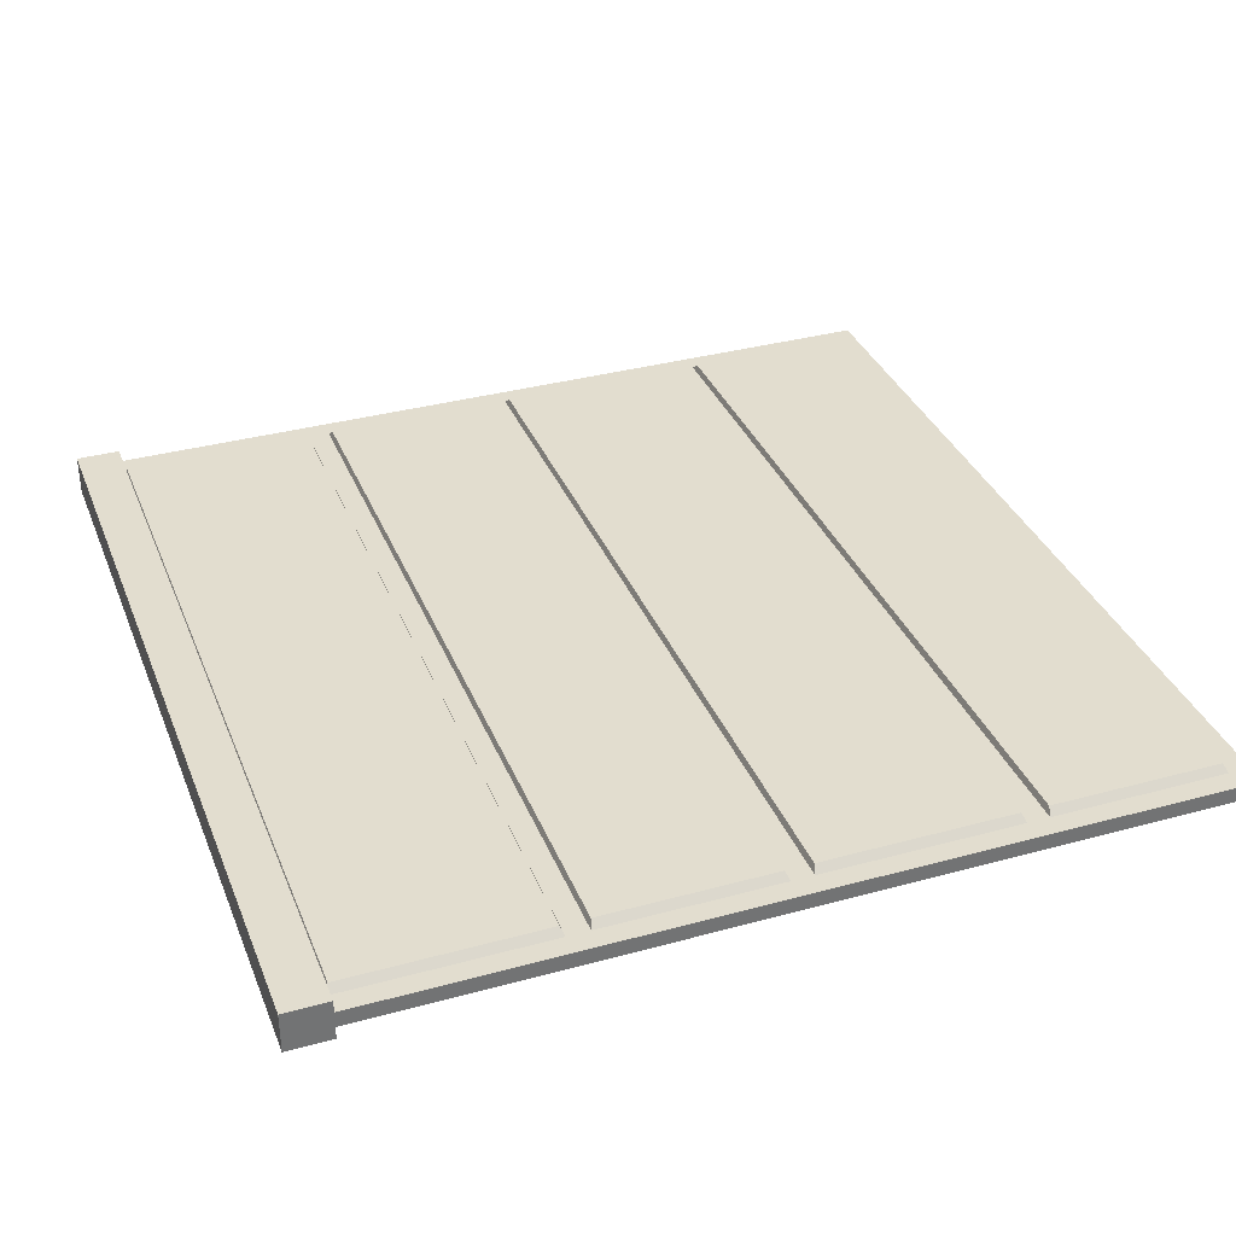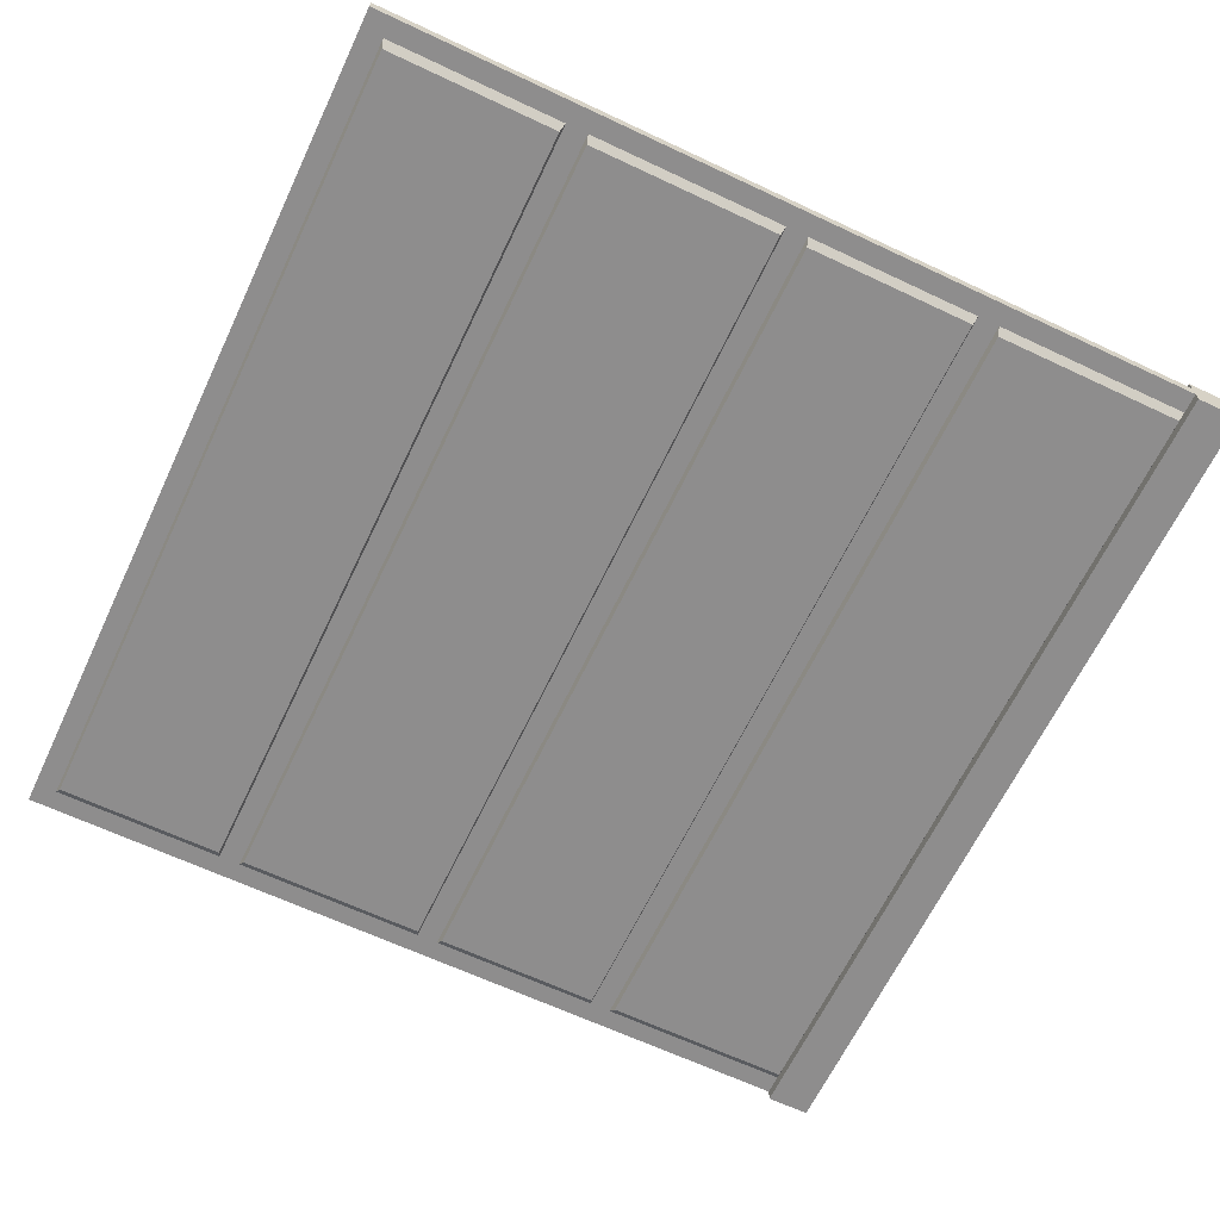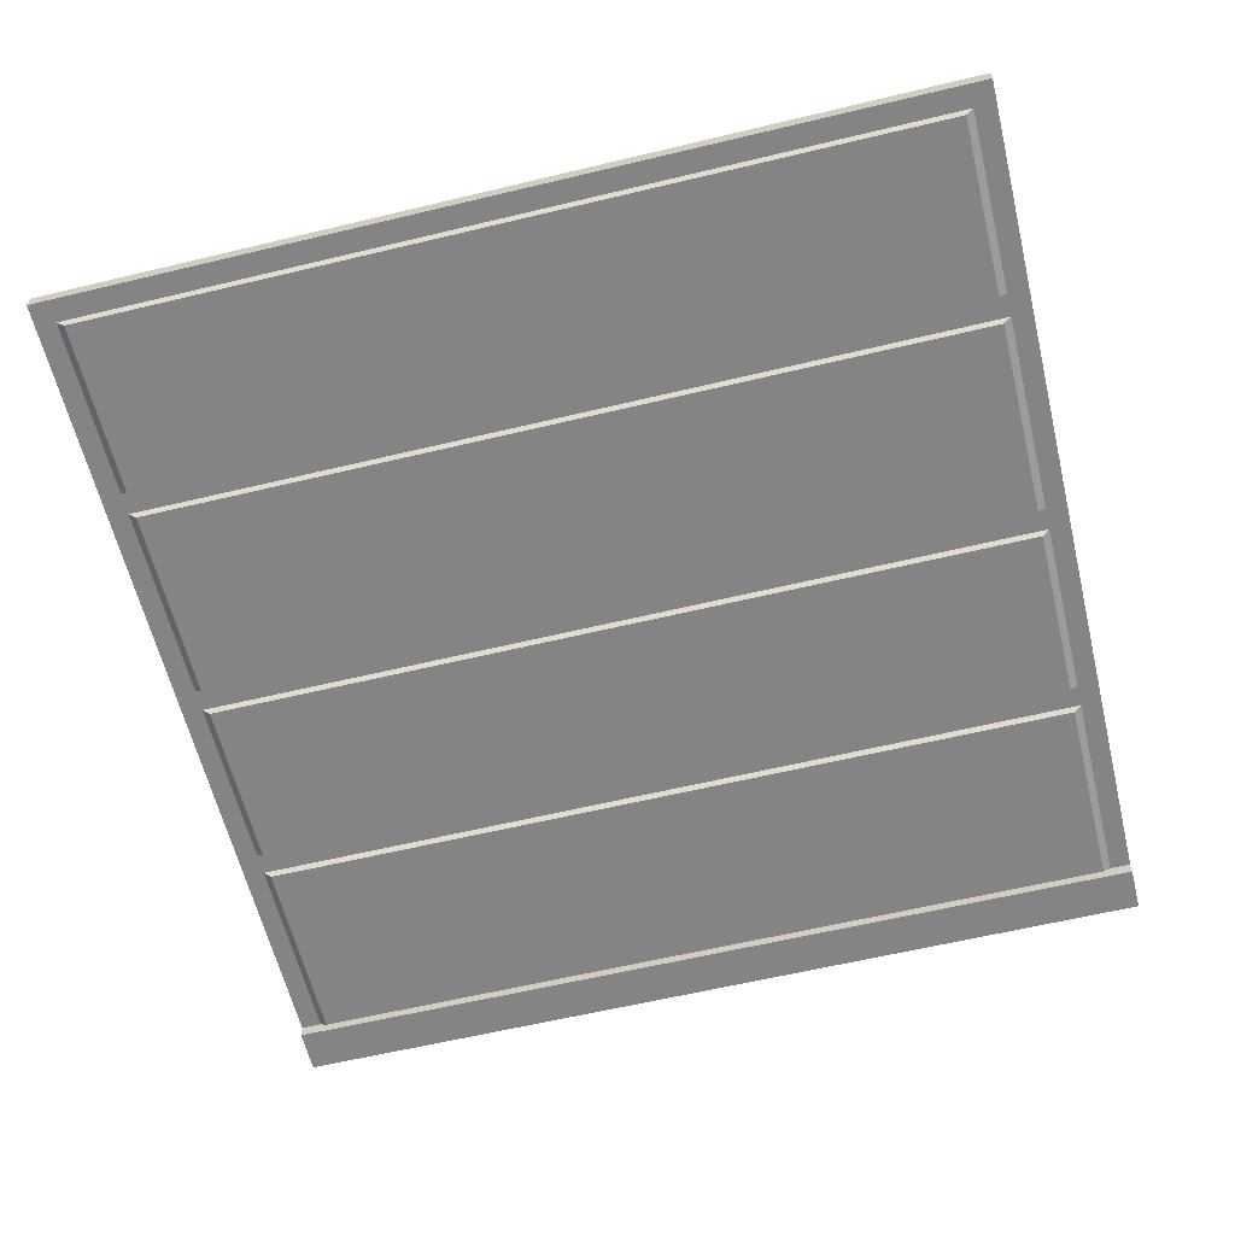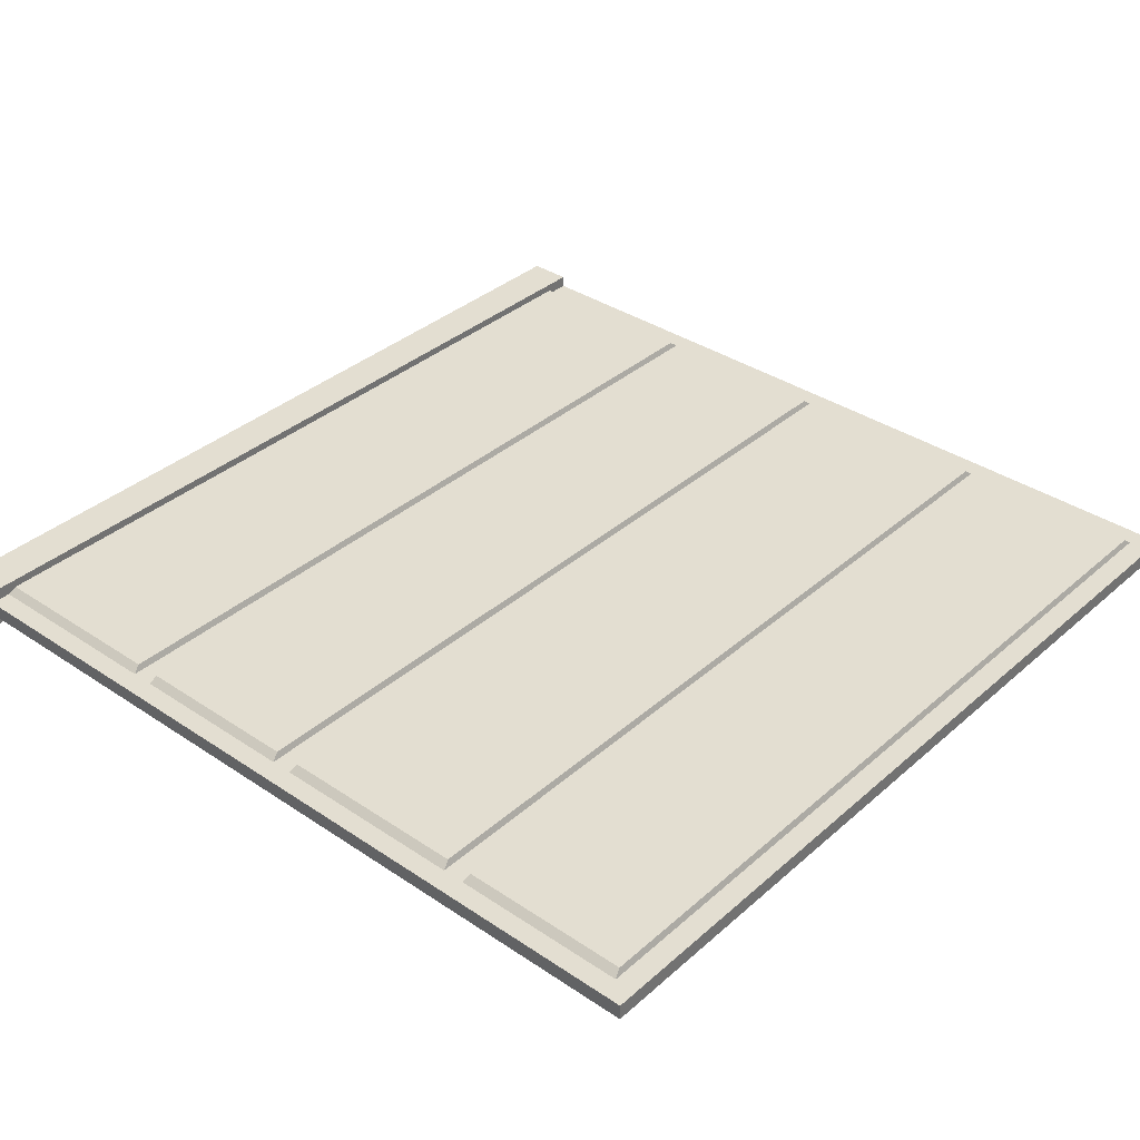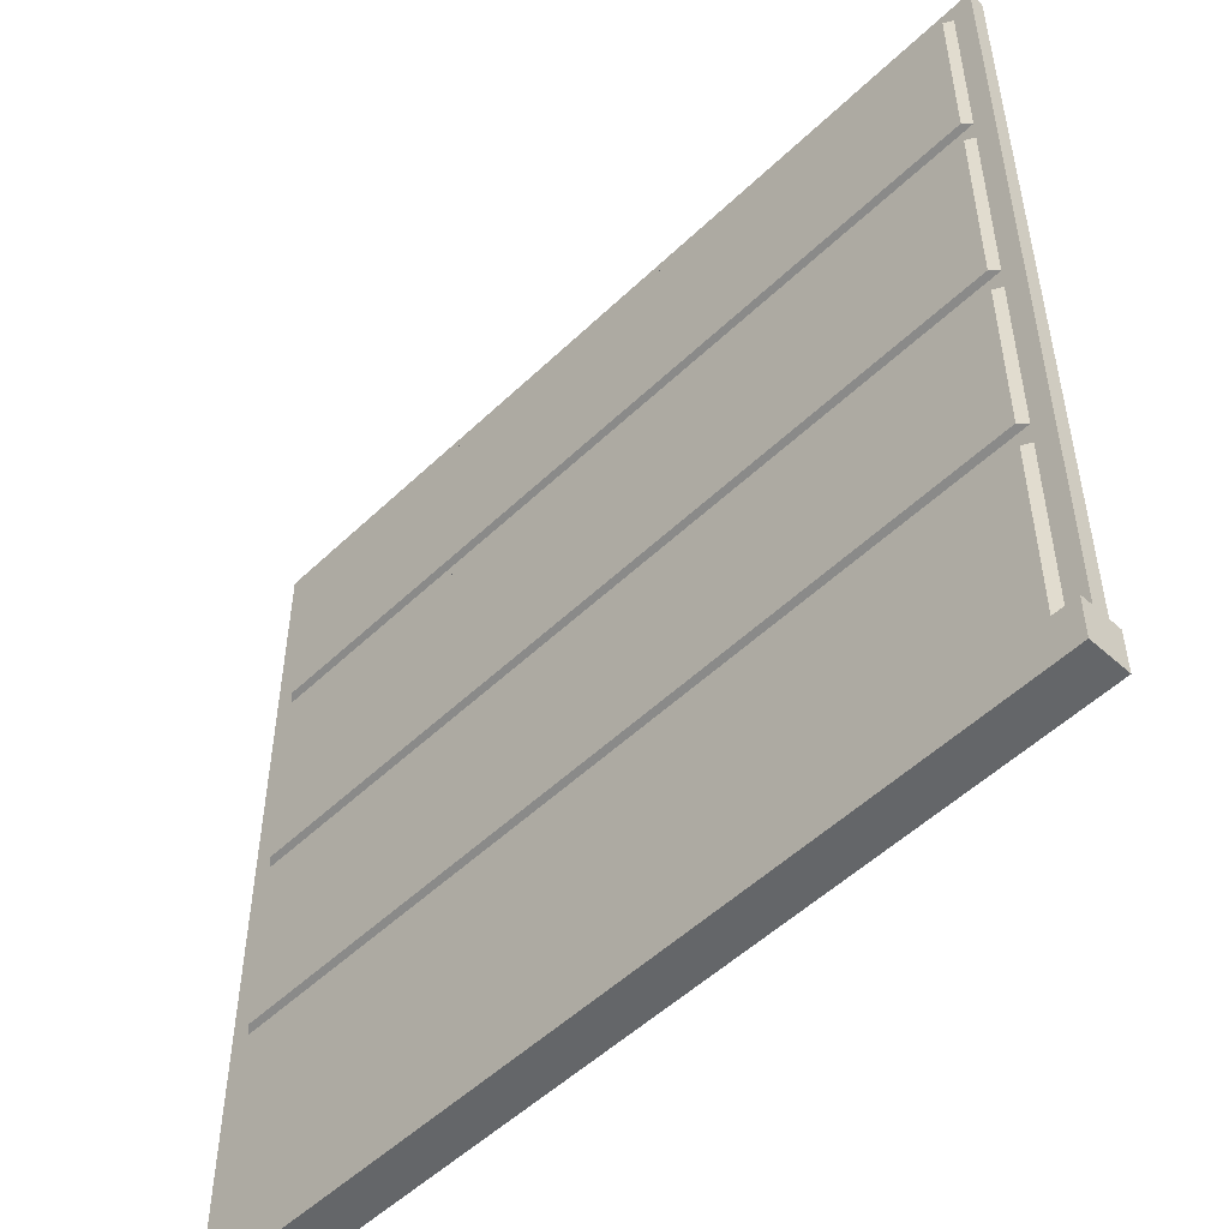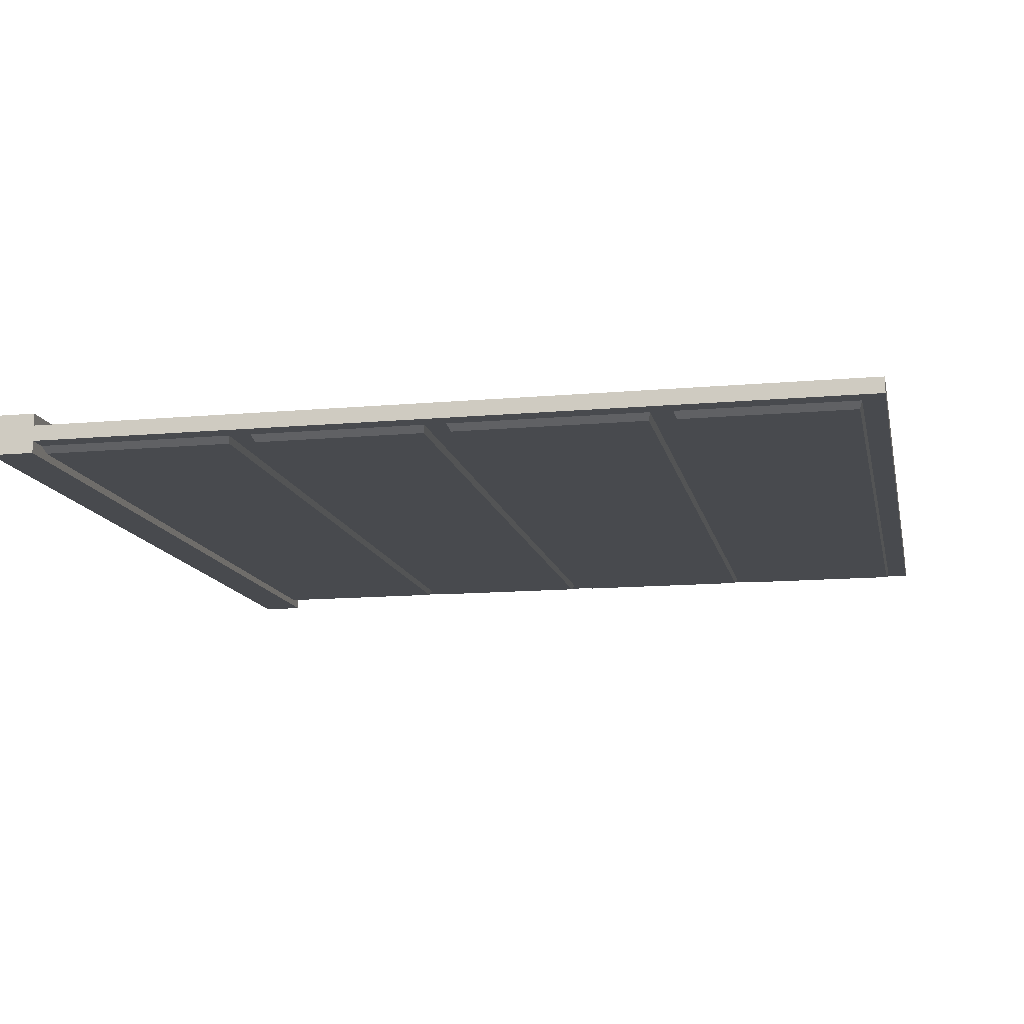
<metadata>
{"format":"obj","ext":"obj","renderer":"f3d","projection":"perspective","resolution":1024,"background":"white","views":[{"elev":35.0,"azim":69.9,"up":"+Z"},{"elev":-64.7,"azim":-115.4,"up":"+Z"},{"elev":-61.3,"azim":-166.3,"up":"+Z"},{"elev":36.1,"azim":131.3,"up":"+Z"},{"elev":-51.7,"azim":45.9,"up":"+Y"},{"elev":-13.0,"azim":101.7,"up":"+Z"}]}
</metadata>
<code>
o door
v 2.008 0.00039 -0.264
v 2.008 4 -0.264
v 2.008 0.00039 -0.336
v 2.008 4 -0.336
v 5.992 0.00039 -0.264
v 5.992 4 -0.264
v 5.992 0.00039 -0.336
v 5.992 4 -0.336
v 2.008 0.2 -0.264
v 2.008 0.2 -0.336
v 5.992 0.2 -0.336
v 5.992 0.2 -0.264
v 2.008 2.1 -0.264
v 2.008 2.1 -0.336
v 5.992 2.1 -0.336
v 5.992 2.1 -0.264
v 2.008 3.1 -0.264
v 2.008 3.1 -0.336
v 5.992 3.1 -0.336
v 5.992 3.1 -0.264
v 2.008 1.2 -0.336
v 5.992 1.2 -0.336
v 5.992 1.2 -0.264
v 2.008 1.2 -0.264
v 5.992 0.00039 -0.2079
v 5.992 0.2 -0.2079
v 2.008 0.2 -0.2079
v 2.008 0.00039 -0.2079
v 2.008 0.00039 -0.3921
v 2.008 0.2 -0.3921
v 5.992 0.2 -0.3921
v 5.992 0.00039 -0.3921
v 5.9 0.00039 -0.336
v 5.9 4 -0.336
v 5.9 0.00039 -0.264
v 5.9 4 -0.264
v 5.865 0.2111 -0.236
v 5.865 0.2111 -0.364
v 5.865 2.111 -0.236
v 5.865 2.111 -0.364
v 5.865 3.111 -0.236
v 5.865 3.111 -0.364
v 5.865 1.211 -0.364
v 5.865 1.211 -0.236
v 5.9 0.2 -0.2079
v 5.9 0.00039 -0.2079
v 5.9 0.2 -0.3921
v 5.9 0.00039 -0.3921
v 2.1 0.00039 -0.336
v 2.1 4 -0.264
v 2.135 0.2111 -0.236
v 2.135 2.111 -0.236
v 2.135 3.111 -0.236
v 2.135 1.211 -0.236
v 2.1 0.00039 -0.2079
v 2.1 0.2 -0.3921
v 2.1 4 -0.336
v 2.1 0.00039 -0.264
v 2.135 0.2111 -0.364
v 2.135 2.111 -0.364
v 2.135 3.111 -0.364
v 2.135 1.211 -0.364
v 2.1 0.2 -0.2079
v 2.1 0.00039 -0.3921
v 2.008 3.9 -0.264
v 2.008 3.9 -0.336
v 5.992 3.9 -0.336
v 5.992 3.9 -0.264
v 5.865 3.889 -0.236
v 5.865 3.889 -0.364
v 2.135 3.889 -0.364
v 2.135 3.889 -0.236
v 2.008 3 -0.336
v 5.992 3 -0.336
v 5.992 3 -0.264
v 2.008 3 -0.264
v 5.865 2.989 -0.364
v 5.865 2.989 -0.236
v 2.135 2.989 -0.364
v 2.135 2.989 -0.236
v 2.008 2 -0.264
v 2.008 2 -0.336
v 5.992 2 -0.336
v 5.992 2 -0.264
v 5.865 1.989 -0.364
v 5.865 1.989 -0.236
v 2.135 1.989 -0.364
v 2.135 1.989 -0.236
v 2.008 1.1 -0.336
v 5.992 1.1 -0.336
v 5.992 1.1 -0.264
v 2.008 1.1 -0.264
v 5.865 1.089 -0.236
v 5.865 1.089 -0.364
v 2.135 1.089 -0.364
v 2.135 1.089 -0.236
v 2.1 0.2 -0.336
v 5.9 0.2 -0.336
v 2.1 2.1 -0.336
v 5.9 2.1 -0.336
v 2.1 3.1 -0.336
v 5.9 3.1 -0.336
v 2.1 1.2 -0.336
v 5.9 1.2 -0.336
v 5.9 1.1 -0.264
v 5.9 0.2 -0.264
v 5.9 1.1 -0.336
v 5.9 3 -0.336
v 5.9 3 -0.264
v 5.9 2.1 -0.264
v 5.9 2 -0.336
v 5.9 2 -0.264
v 5.9 1.2 -0.264
v 5.9 3.9 -0.264
v 5.9 3.1 -0.264
v 5.9 3.9 -0.336
v 2.1 0.2 -0.264
v 2.1 2.1 -0.264
v 2.1 3.1 -0.264
v 2.1 1.2 -0.264
v 2.1 3.9 -0.336
v 2.1 2 -0.336
v 2.1 3 -0.336
v 2.1 1.1 -0.336
v 2.1 1.1 -0.264
v 2.1 3 -0.264
v 2.1 2 -0.264
v 2.1 3.9 -0.264
f 65 2 4 66
f 116 34 8 67
f 67 8 6 68
f 128 50 2 65
f 33 7 5 35
f 57 4 2 50
f 11 31 47 98
f 7 11 12 5
f 49 64 48 33
f 1 9 10 3
f 127 118 13 81
f 83 15 16 84
f 111 100 15 83
f 81 13 14 82
f 126 119 17 76
f 74 19 20 75
f 108 102 19 74
f 76 17 18 73
f 92 24 21 89
f 107 104 22 90
f 90 22 23 91
f 125 120 24 92
f 55 63 27 28
f 12 26 25 5
f 106 45 26 12
f 1 28 27 9
f 58 55 28 1
f 48 47 31 32
f 10 30 29 3
f 97 56 30 10
f 7 32 31 11
f 33 48 32 7
f 64 56 47 48
f 5 25 46 35
f 117 63 45 106
f 25 26 45 46
f 91 23 113 105
f 124 103 104 107
f 123 101 102 108
f 75 20 115 109
f 122 99 100 111
f 84 16 110 112
f 8 34 36 6
f 49 33 35 58
f 68 6 36 114
f 121 57 34 116
f 66 4 57 121
f 3 49 58 1
f 82 14 99 122
f 73 18 101 123
f 89 21 103 124
f 9 27 63 117
f 29 30 56 64
f 98 47 56 97
f 35 46 55 58
f 46 45 63 55
f 105 113 120 125
f 109 115 119 126
f 112 110 118 127
f 3 29 64 49
f 34 57 50 36
f 114 36 50 128
f 41 69 72 53
f 18 66 121 101
f 61 71 70 42
f 20 68 114 115
f 119 128 65 17
f 19 67 68 20
f 102 116 67 19
f 17 65 66 18
f 39 78 80 52
f 14 73 123 99
f 16 75 109 110
f 60 79 77 40
f 13 76 73 14
f 100 108 74 15
f 15 74 75 16
f 118 126 76 13
f 44 86 88 54
f 21 82 122 103
f 23 84 112 113
f 62 87 85 43
f 24 81 82 21
f 104 111 83 22
f 22 83 84 23
f 120 127 81 24
f 37 93 96 51
f 10 89 124 97
f 59 95 94 38
f 12 91 105 106
f 117 125 92 9
f 11 90 91 12
f 98 107 90 11
f 9 92 89 10
f 59 38 98 97
f 60 40 100 99
f 61 42 102 101
f 62 43 104 103
f 93 37 106 105
f 38 94 107 98
f 40 77 108 100
f 78 39 110 109
f 43 85 111 104
f 86 44 113 112
f 69 41 115 114
f 42 70 116 102
f 37 51 117 106
f 39 52 118 110
f 41 53 119 115
f 44 54 120 113
f 71 61 101 121
f 87 62 103 122
f 79 60 99 123
f 95 59 97 124
f 51 96 125 117
f 52 80 126 118
f 54 88 127 120
f 53 72 128 119
f 72 69 114 128
f 70 71 121 116
f 80 78 109 126
f 77 79 123 108
f 88 86 112 127
f 85 87 122 111
f 96 93 105 125
f 94 95 124 107

</code>
